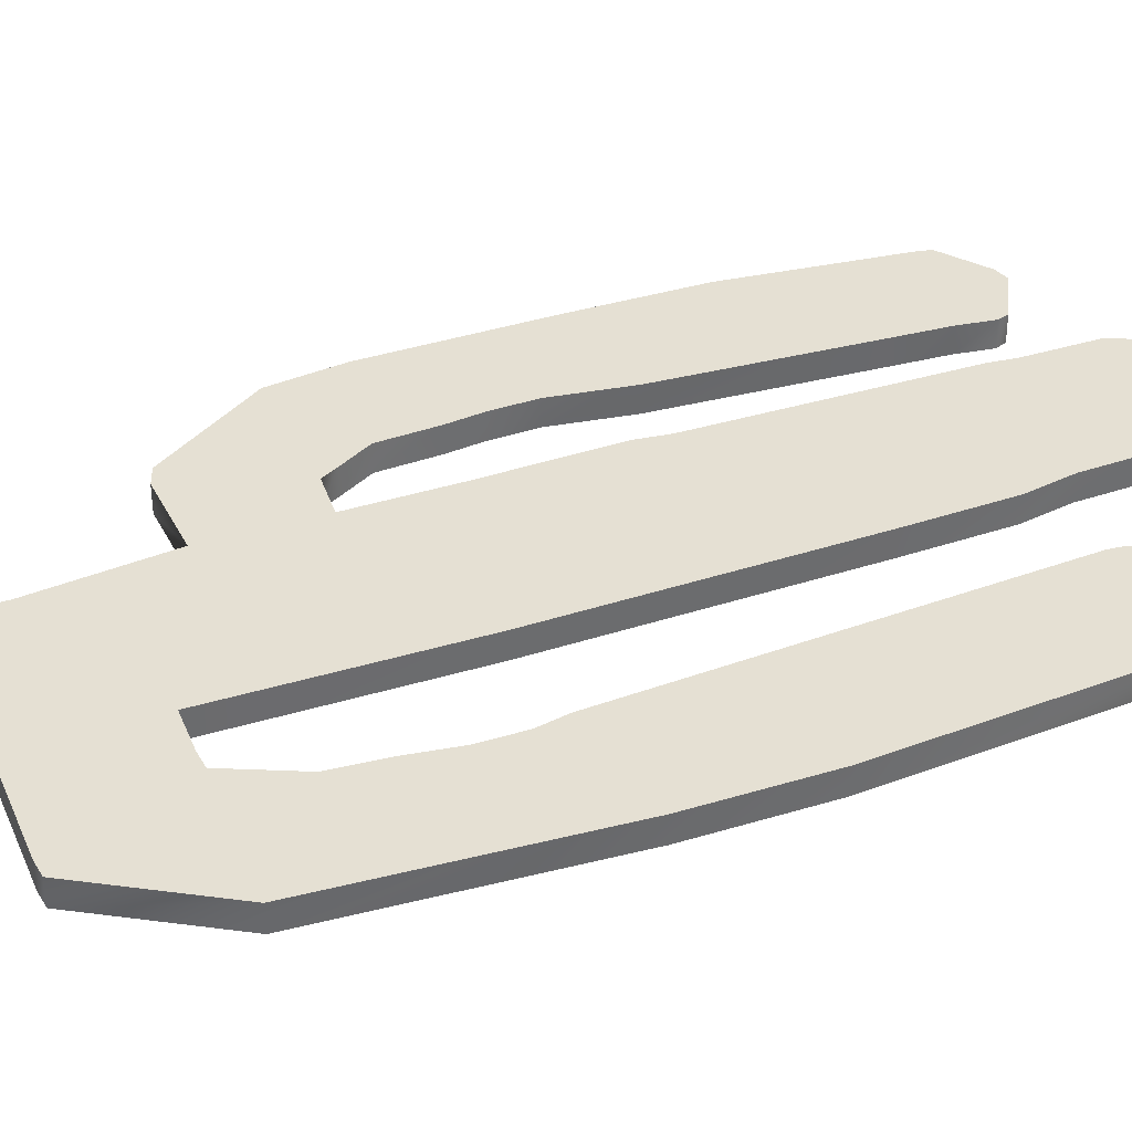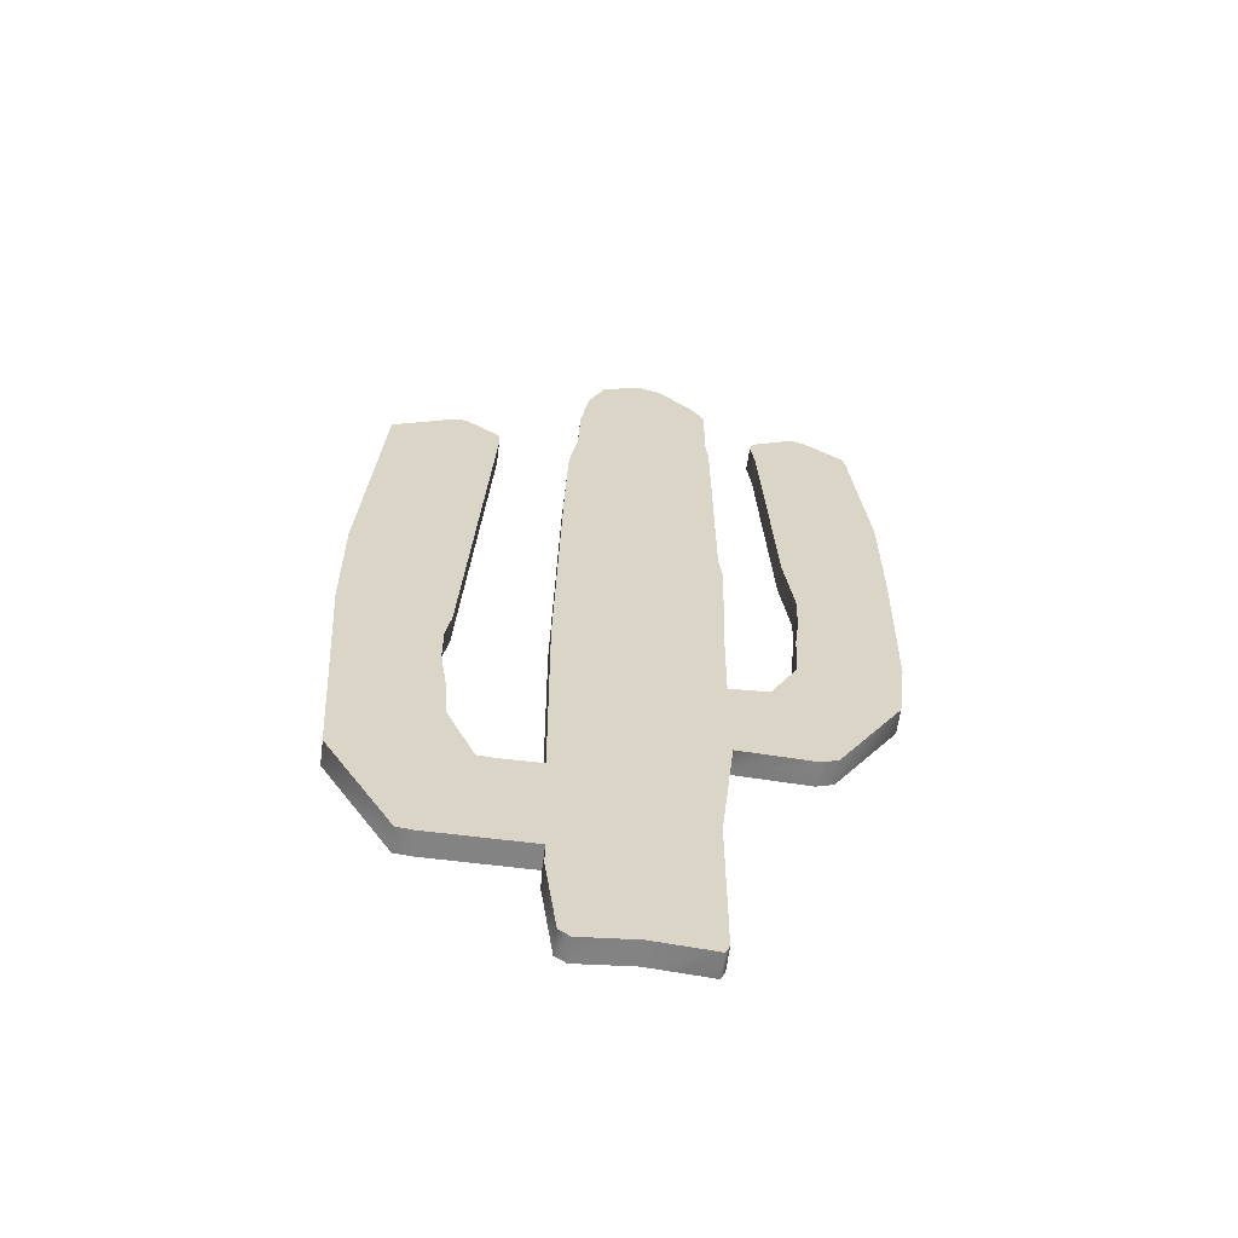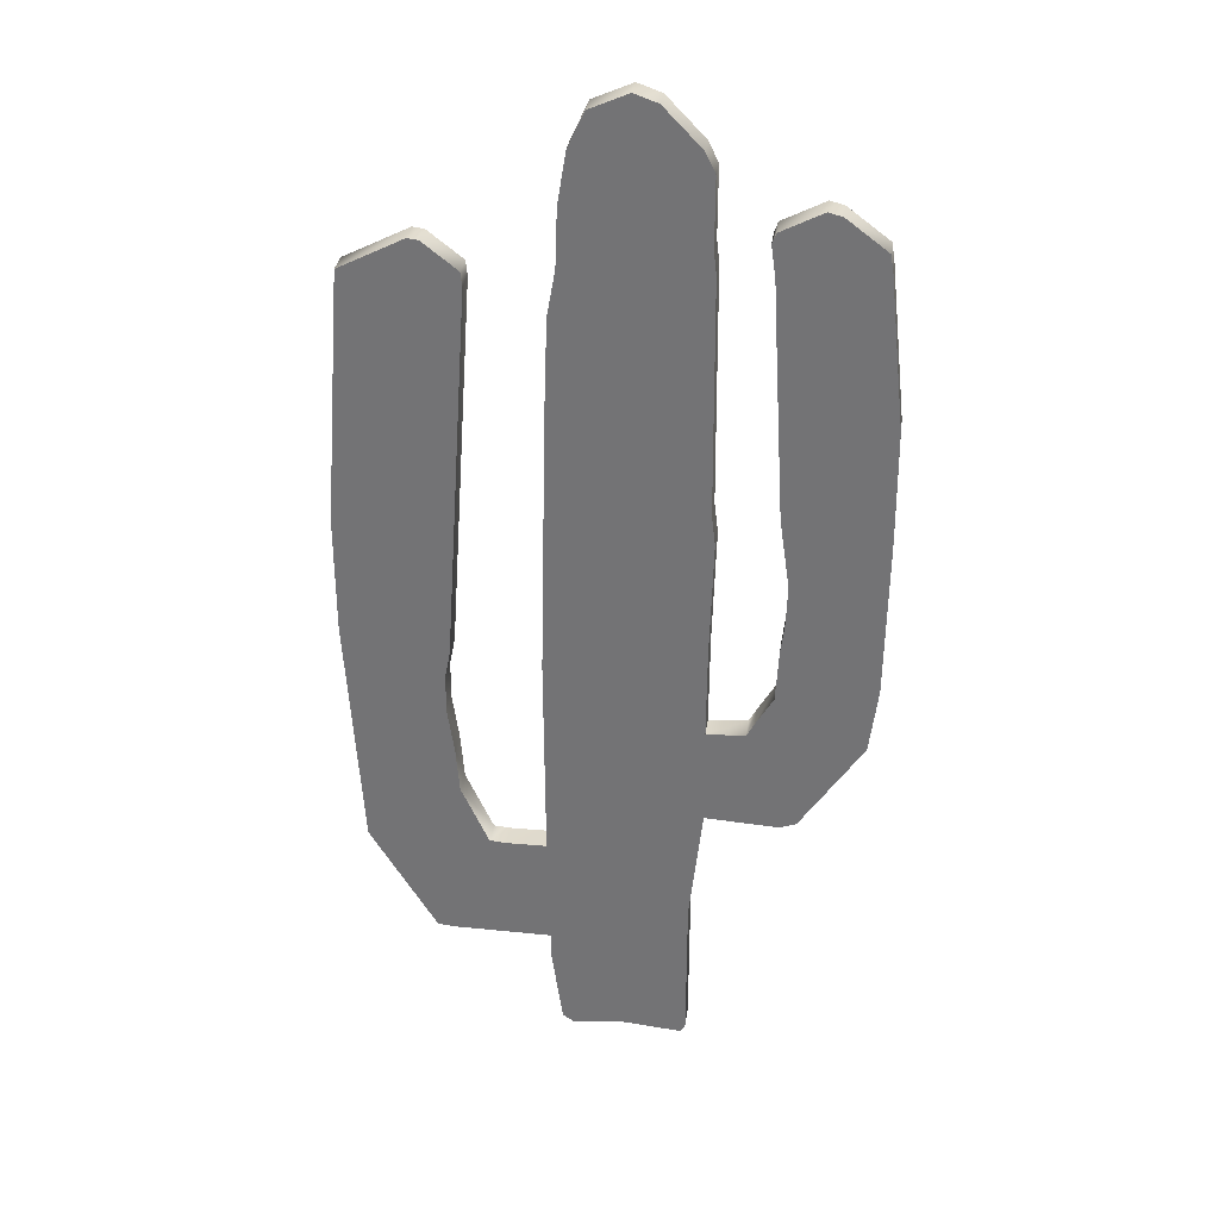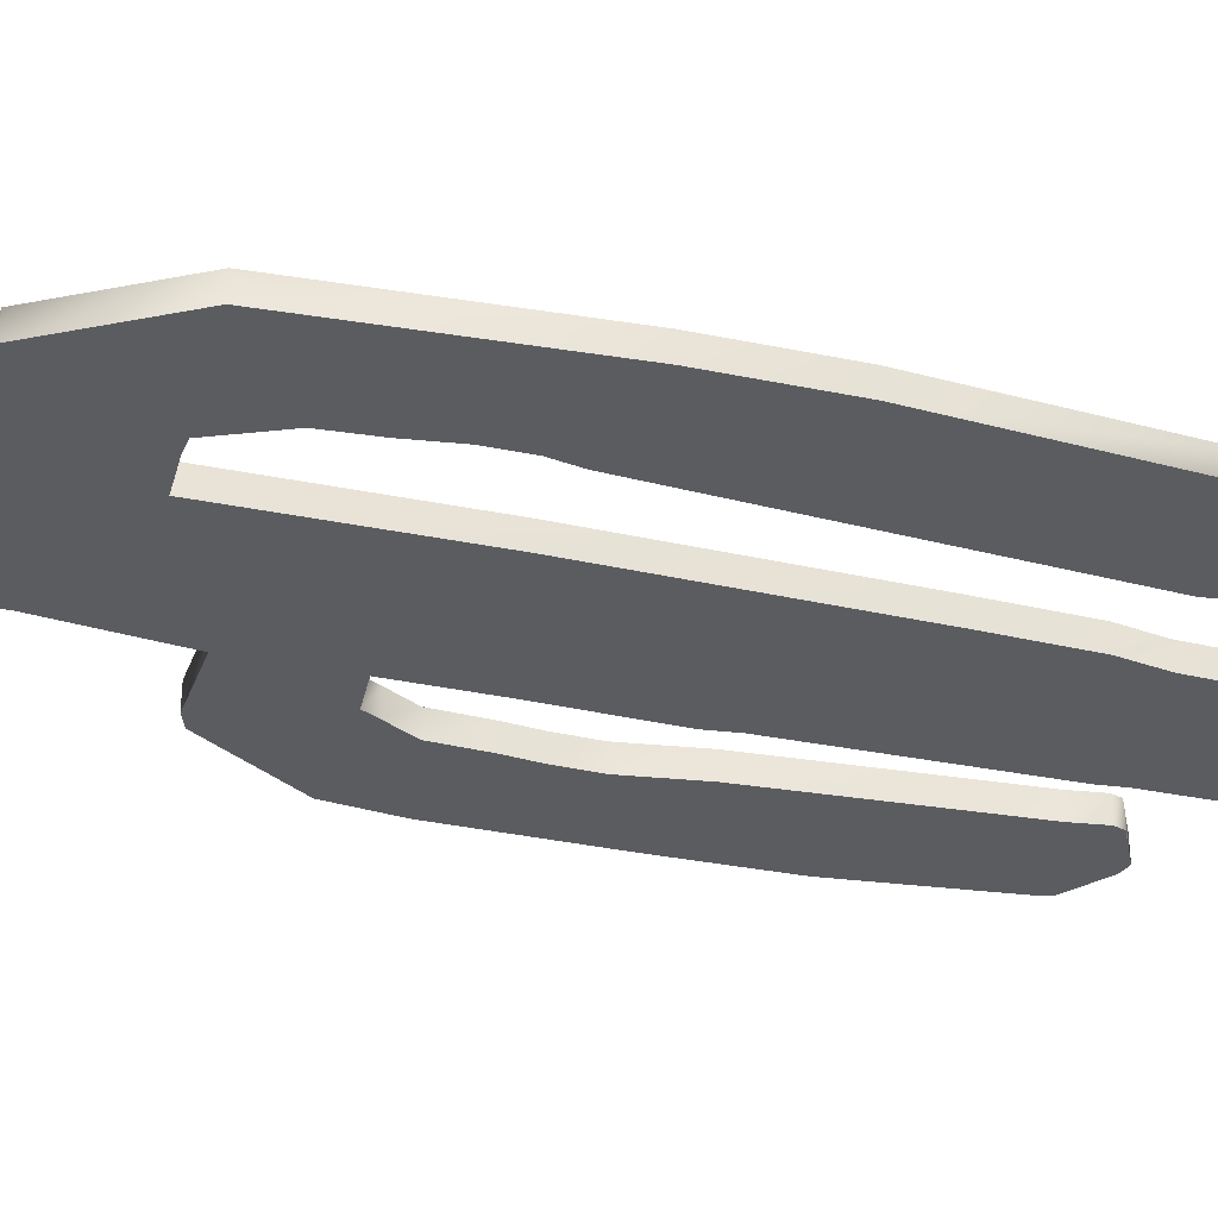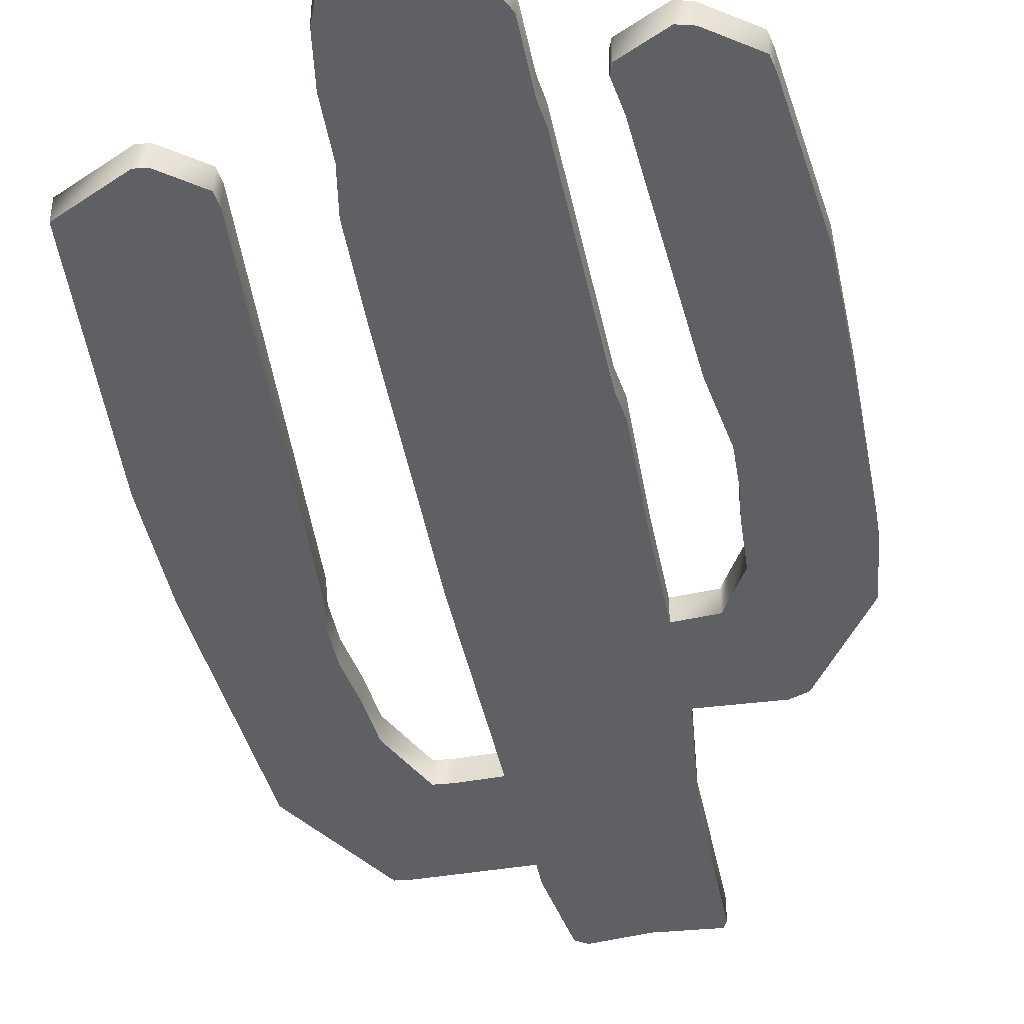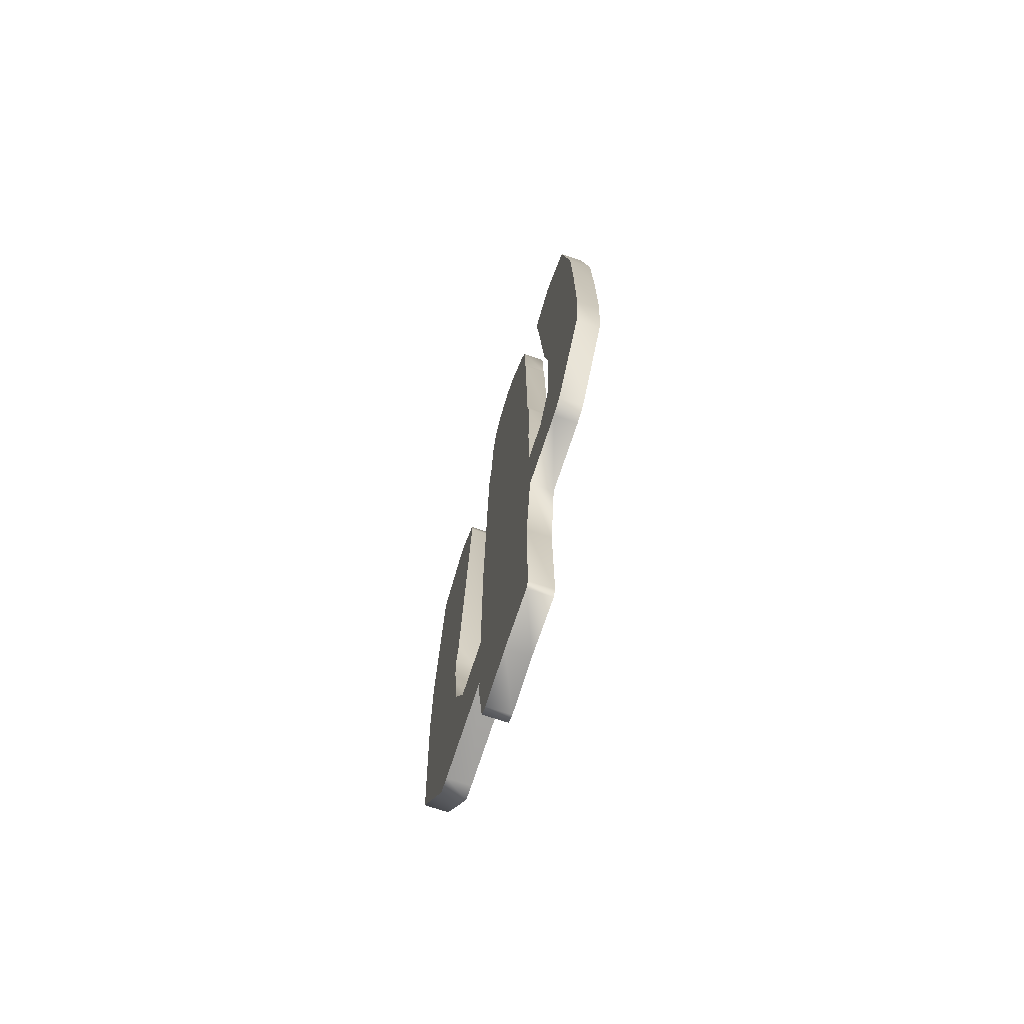
<metadata>
{"format":"obj","ext":"obj","renderer":"f3d","projection":"perspective","resolution":1024,"background":"white","views":[{"elev":37.9,"azim":68.6,"up":"+Z"},{"elev":-61.0,"azim":172.6,"up":"+Y"},{"elev":32.9,"azim":-172.1,"up":"+Y"},{"elev":-33.6,"azim":74.1,"up":"+Z"},{"elev":-43.9,"azim":-168.7,"up":"+Z"},{"elev":-74.1,"azim":-108.2,"up":"+Y"}]}
</metadata>
<code>
v 1.479 1.39 0.07501
v 0.8931 1.778 0.07501
v 0.7251 1.407 0.07501
v 1.071 0.7085 0.07501
v -0.5713 2.33 0.07501
v -0.8091 2.346 0.07501
v -1.024 1.695 0.07501
v -0.5757 1.719 0.07501
v -0.4954 0.9907 0.07501
v -0.4939 0.0538 0.07501
v -0.4678 3.1e-05 0.07501
v -0.1067 0.03171 0.07501
v 0.2225 -0.001158 0.07501
v 0.2883 0.04352 0.07501
v 0.3591 0.5488 0.07501
v 0.3577 0.6963 0.07501
v 0.3743 1.402 0.07501
v 0.3811 2.711 0.07501
v 0.3435 4.363 0.07501
v 0.3232 4.941 0.07501
v 0.2734 5.215 0.07501
v 0.2605 5.566 0.07501
v 0.2106 5.875 0.07501
v 0.1105 6.09 0.07501
v -0.1211 6.191 0.07501
v -0.2644 6.141 0.07501
v -0.4912 5.906 0.07501
v -0.5498 5.785 0.07501
v -0.5488 5.375 0.07501
v -0.5649 5.23 0.07501
v -0.5752 3.797 0.07501
v -0.5977 3.617 0.07501
v -0.5757 2.898 0.07501
v 1.569 3.596 0.07501
v 1.45 5.145 0.07501
v 1.057 5.344 0.07501
v 0.9883 5.336 0.07501
v 0.7769 5.172 0.07501
v 0.7671 5.082 0.07501
v 0.9214 2.758 0.07501
v 1.569 2.877 0.07501
v 0.9546 2.344 0.07501
v 0.915 2.066 0.07501
v 0.9546 2.59 0.07501
v 0.6216 1.398 0.07501
v 0.9727 0.6978 0.07501
v -0.8574 2.436 0.07501
v -0.9624 2.617 0.07501
v -1.508 2.314 0.07501
v -1.127 1.733 0.07501
v -1.003 3.129 0.07501
v -1.012 3.377 0.07501
v -1.569 3.668 0.07501
v -0.9795 2.928 0.07501
v -1.558 2.721 0.07501
v -0.9502 3.805 0.07501
v -0.8848 4.93 0.07501
v -0.8682 5.23 0.07501
v -0.8408 5.426 0.07501
v -0.8633 5.488 0.07501
v -1.115 5.617 0.07501
v -1.201 5.594 0.07501
v -1.446 5.41 0.07501
v -1.463 5.32 0.07501
v -1.563 4.395 0.07501
v 1.479 1.39 -0.07501
v 1.071 0.7085 -0.07501
v 0.7251 1.407 -0.07501
v 0.8931 1.778 -0.07501
v -0.5713 2.33 -0.07501
v -0.5757 1.719 -0.07501
v -1.024 1.695 -0.07501
v -0.8091 2.346 -0.07501
v 0.3743 1.402 -0.07501
v 0.3577 0.6963 -0.07501
v 0.3591 0.5488 -0.07501
v 0.2883 0.04352 -0.07501
v 0.2225 -0.001158 -0.07501
v -0.1067 0.03171 -0.07501
v -0.4678 3.1e-05 -0.07501
v -0.4939 0.0538 -0.07501
v -0.4954 0.9907 -0.07501
v 0.3811 2.711 -0.07501
v -0.5757 2.898 -0.07501
v -0.5977 3.617 -0.07501
v -0.5752 3.797 -0.07501
v -0.5649 5.23 -0.07501
v -0.5488 5.375 -0.07501
v -0.5498 5.785 -0.07501
v -0.4912 5.906 -0.07501
v -0.2644 6.141 -0.07501
v -0.1211 6.191 -0.07501
v 0.1105 6.09 -0.07501
v 0.2106 5.875 -0.07501
v 0.2605 5.566 -0.07501
v 0.2734 5.215 -0.07501
v 0.3232 4.941 -0.07501
v 0.3435 4.363 -0.07501
v 0.9214 2.758 -0.07501
v 0.7671 5.082 -0.07501
v 0.7769 5.172 -0.07501
v 0.9883 5.336 -0.07501
v 1.057 5.344 -0.07501
v 1.45 5.145 -0.07501
v 1.569 3.596 -0.07501
v 1.569 2.877 -0.07501
v 0.915 2.066 -0.07501
v 0.9546 2.344 -0.07501
v 0.9546 2.59 -0.07501
v 0.6216 1.398 -0.07501
v 0.9727 0.6978 -0.07501
v -1.508 2.314 -0.07501
v -0.9624 2.617 -0.07501
v -0.8574 2.436 -0.07501
v -1.127 1.733 -0.07501
v -0.9795 2.928 -0.07501
v -1.558 2.721 -0.07501
v -1.569 3.668 -0.07501
v -1.012 3.377 -0.07501
v -1.003 3.129 -0.07501
v -1.563 4.395 -0.07501
v -1.463 5.32 -0.07501
v -1.446 5.41 -0.07501
v -1.201 5.594 -0.07501
v -1.115 5.617 -0.07501
v -0.8633 5.488 -0.07501
v -0.8408 5.426 -0.07501
v -0.8682 5.23 -0.07501
v -0.8848 4.93 -0.07501
v -0.9502 3.805 -0.07501
o submesh_0
g submesh_0
f 9 10 11
f 9 11 12
f 9 12 16
f 12 13 14
f 12 14 16
f 14 15 16
f 8 9 16
f 8 16 17
f 16 46 45
f 45 17 16
f 5 8 17
f 3 45 46
f 7 8 5
f 17 18 5
f 46 4 3
f 5 6 7
f 18 19 20
f 3 4 1
f 18 33 5
f 6 47 7
f 18 20 21
f 1 2 3
f 47 50 7
f 18 21 33
f 42 2 1
f 47 49 50
f 42 43 2
f 21 22 23
f 47 48 49
f 44 42 1
f 21 23 24
f 55 49 48
f 40 44 1
f 21 29 33
f 48 54 55
f 40 1 41
f 24 25 26
f 21 24 28
f 31 32 33
f 54 53 55
f 24 26 28
f 29 31 33
f 21 28 29
f 54 51 53
f 26 27 28
f 29 30 31
f 51 52 53
f 52 56 57
f 64 65 53
f 52 57 58
f 62 63 64
f 52 62 53
f 62 64 53
f 52 58 62
f 58 60 62
f 58 59 60
f 60 61 62
f 41 34 40
f 34 35 36
f 38 39 40
f 36 37 38
f 34 38 40
f 34 36 38
f 77 78 79
f 75 76 77
f 75 77 79
f 71 74 75
f 79 80 82
f 80 81 82
f 75 79 82
f 71 75 82
f 75 74 110
f 74 71 70
f 110 111 75
f 70 83 74
f 111 110 68
f 70 71 72
f 83 97 98
f 68 67 111
f 72 73 70
f 83 96 97
f 66 67 68
f 73 72 114
f 83 70 84
f 68 69 66
f 72 115 114
f 83 84 96
f 69 107 108
f 115 112 114
f 66 69 108
f 84 85 86
f 112 113 114
f 66 108 109
f 84 88 96
f 113 112 117
f 84 86 88
f 99 66 109
f 117 116 113
f 86 87 88
f 99 106 66
f 116 117 118
f 88 89 96
f 99 100 101
f 106 99 105
f 116 118 120
f 89 90 91
f 99 101 105
f 94 95 96
f 118 119 120
f 89 91 93
f 93 94 96
f 89 93 96
f 91 92 93
f 101 103 105
f 118 121 122
f 101 102 103
f 103 104 105
f 118 122 124
f 122 123 124
f 119 118 124
f 119 129 130
f 124 125 126
f 119 128 129
f 119 124 128
f 124 126 128
f 126 127 128
o side
g side
f 104 103 36
f 36 35 104
f 103 102 37
f 37 36 103
f 102 101 38
f 38 37 102
f 101 100 39
f 39 38 101
f 100 99 40
f 40 39 100
f 99 109 44
f 44 40 99
f 109 108 42
f 42 44 109
f 108 107 43
f 43 42 108
f 107 69 2
f 2 43 107
f 69 68 3
f 3 2 69
f 68 110 45
f 45 3 68
f 110 74 17
f 17 45 110
f 74 83 18
f 18 17 74
f 83 98 19
f 19 18 83
f 98 97 20
f 20 19 98
f 97 96 21
f 21 20 97
f 96 95 22
f 22 21 96
f 95 94 23
f 23 22 95
f 94 93 24
f 24 23 94
f 93 92 25
f 25 24 93
f 92 91 26
f 26 25 92
f 91 90 27
f 27 26 91
f 90 89 28
f 28 27 90
f 89 88 29
f 29 28 89
f 88 87 30
f 30 29 88
f 87 86 31
f 31 30 87
f 86 85 32
f 32 31 86
f 85 84 33
f 33 32 85
f 84 70 5
f 5 33 84
f 70 73 6
f 6 5 70
f 73 114 47
f 47 6 73
f 114 113 48
f 48 47 114
f 113 116 54
f 54 48 113
f 116 120 51
f 51 54 116
f 120 119 52
f 52 51 120
f 119 130 56
f 56 52 119
f 130 129 57
f 57 56 130
f 129 128 58
f 58 57 129
f 128 127 59
f 59 58 128
f 127 126 60
f 60 59 127
f 126 125 61
f 61 60 126
f 125 124 62
f 62 61 125
f 124 123 63
f 63 62 124
f 123 122 64
f 64 63 123
f 122 121 65
f 65 64 122
f 121 118 53
f 53 65 121
f 118 117 55
f 55 53 118
f 117 112 49
f 49 55 117
f 112 115 50
f 50 49 112
f 115 72 7
f 7 50 115
f 72 71 8
f 8 7 72
f 71 82 9
f 9 8 71
f 82 81 10
f 10 9 82
f 81 80 11
f 11 10 81
f 80 79 12
f 12 11 80
f 79 78 13
f 13 12 79
f 78 77 14
f 14 13 78
f 77 76 15
f 15 14 77
f 76 75 16
f 16 15 76
f 75 111 46
f 46 16 75
f 111 67 4
f 4 46 111
f 67 66 1
f 1 4 67
f 66 106 41
f 41 1 66
f 106 105 34
f 34 41 106
f 105 104 35
f 35 34 105

</code>
